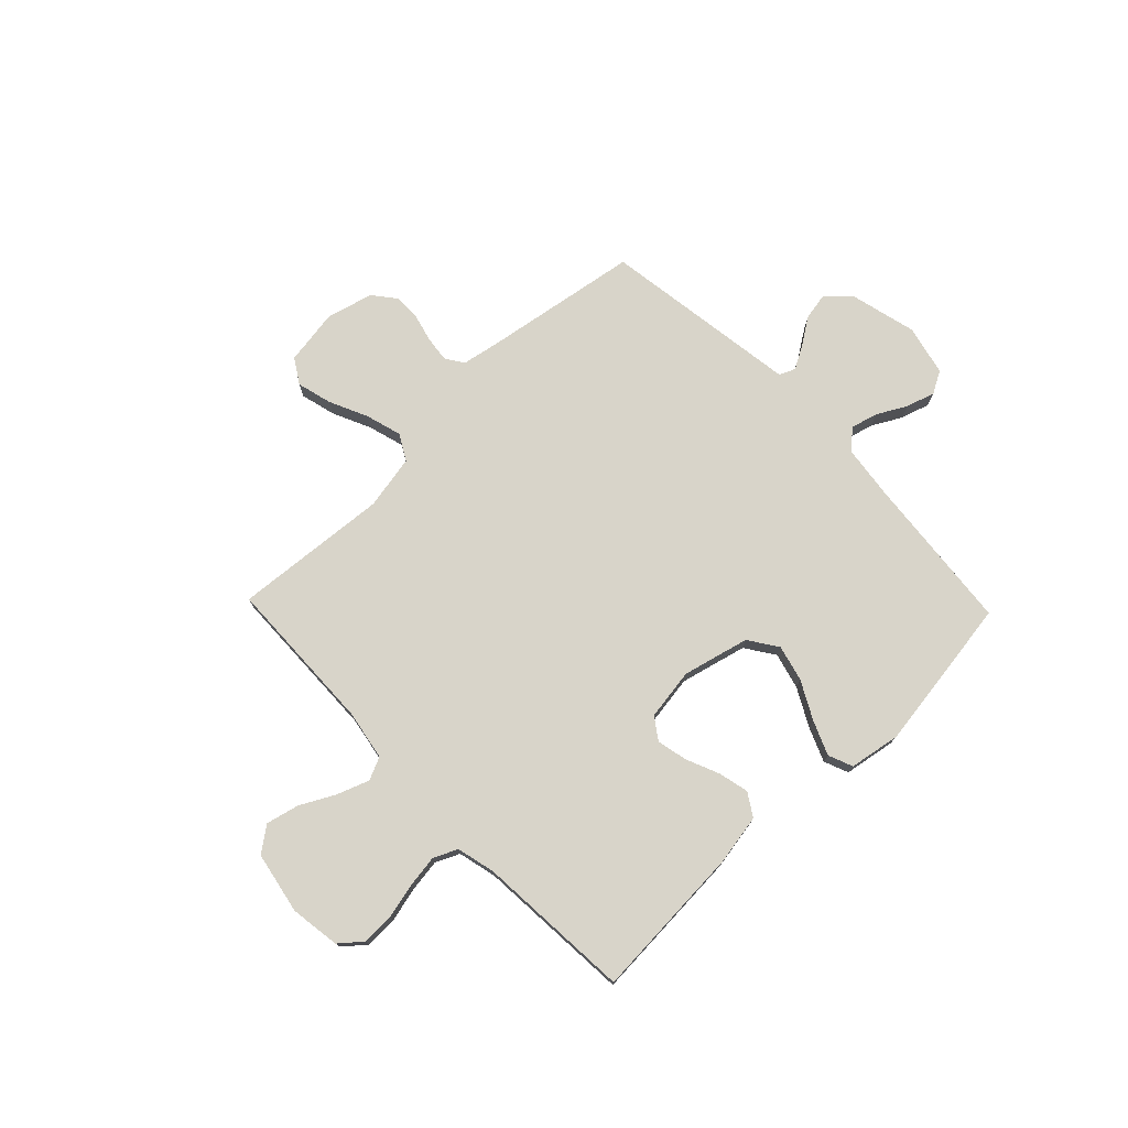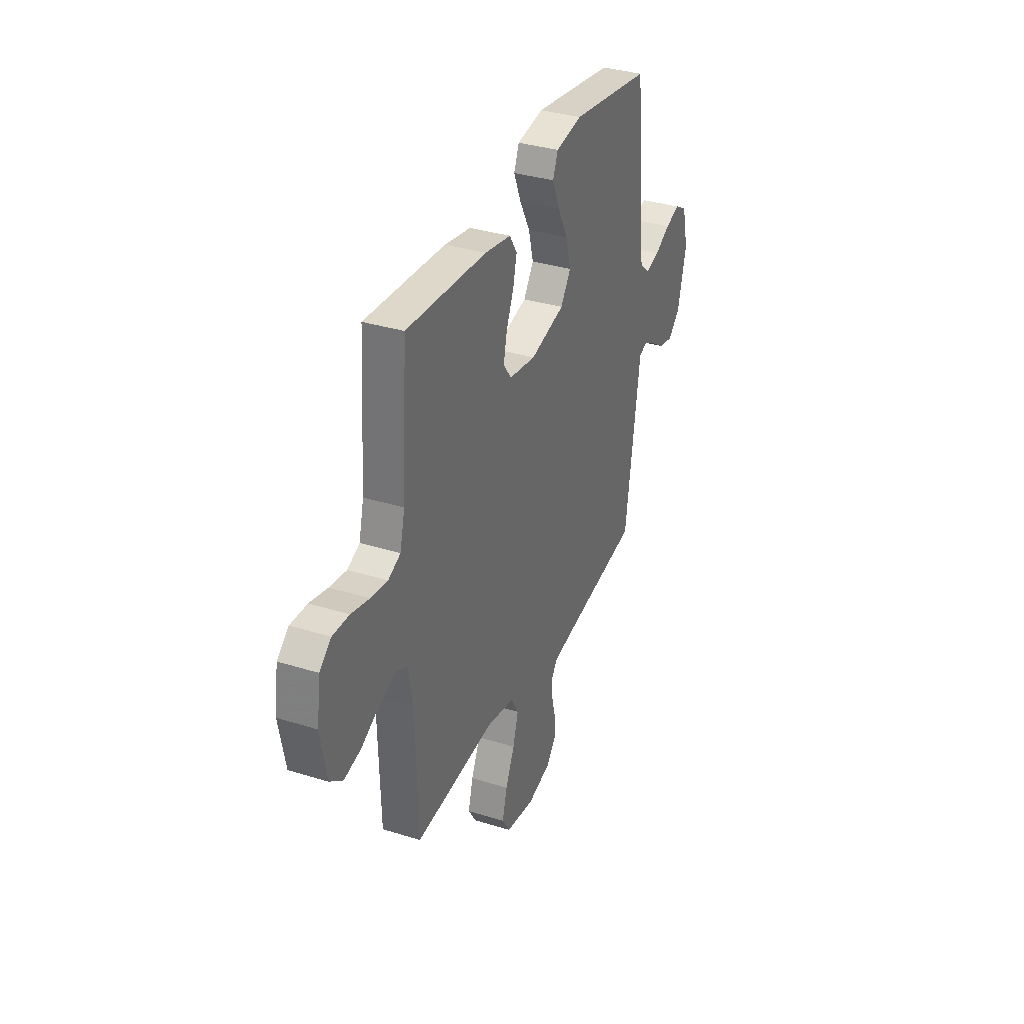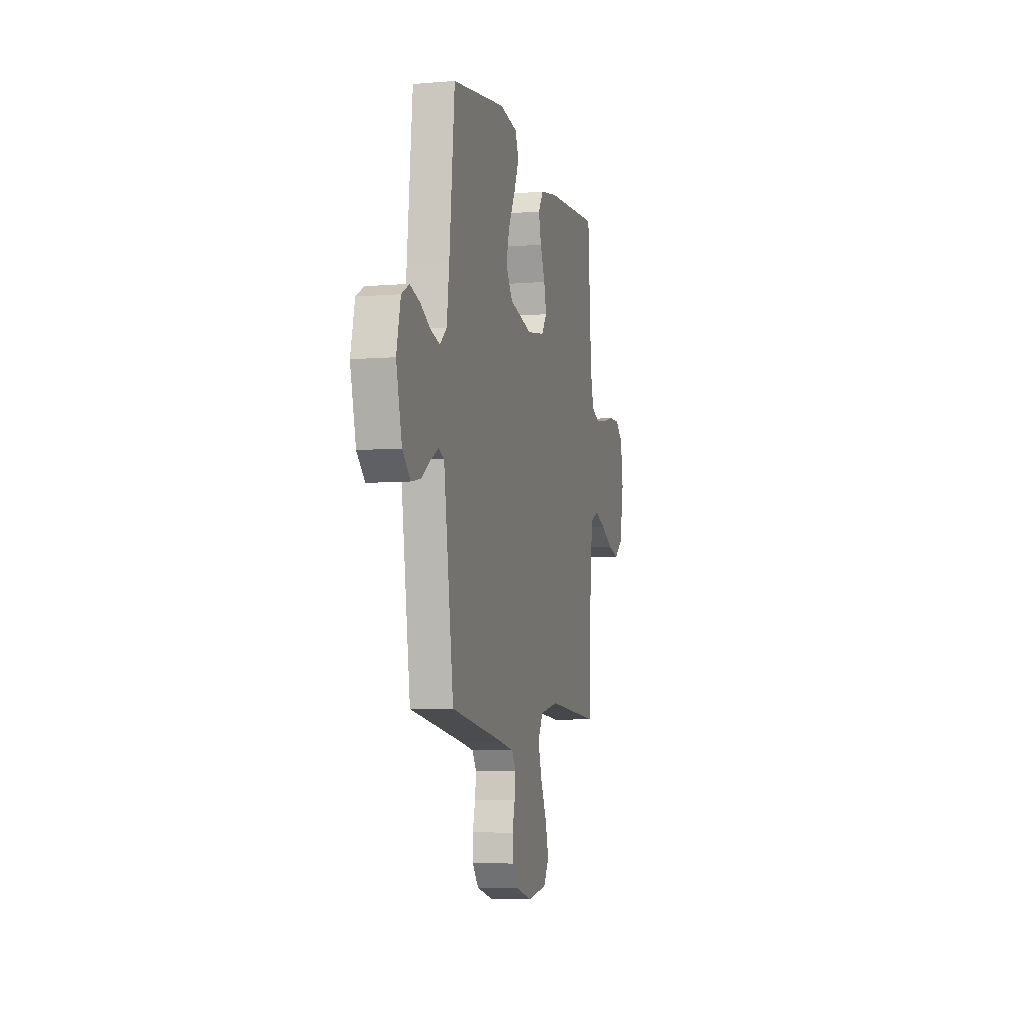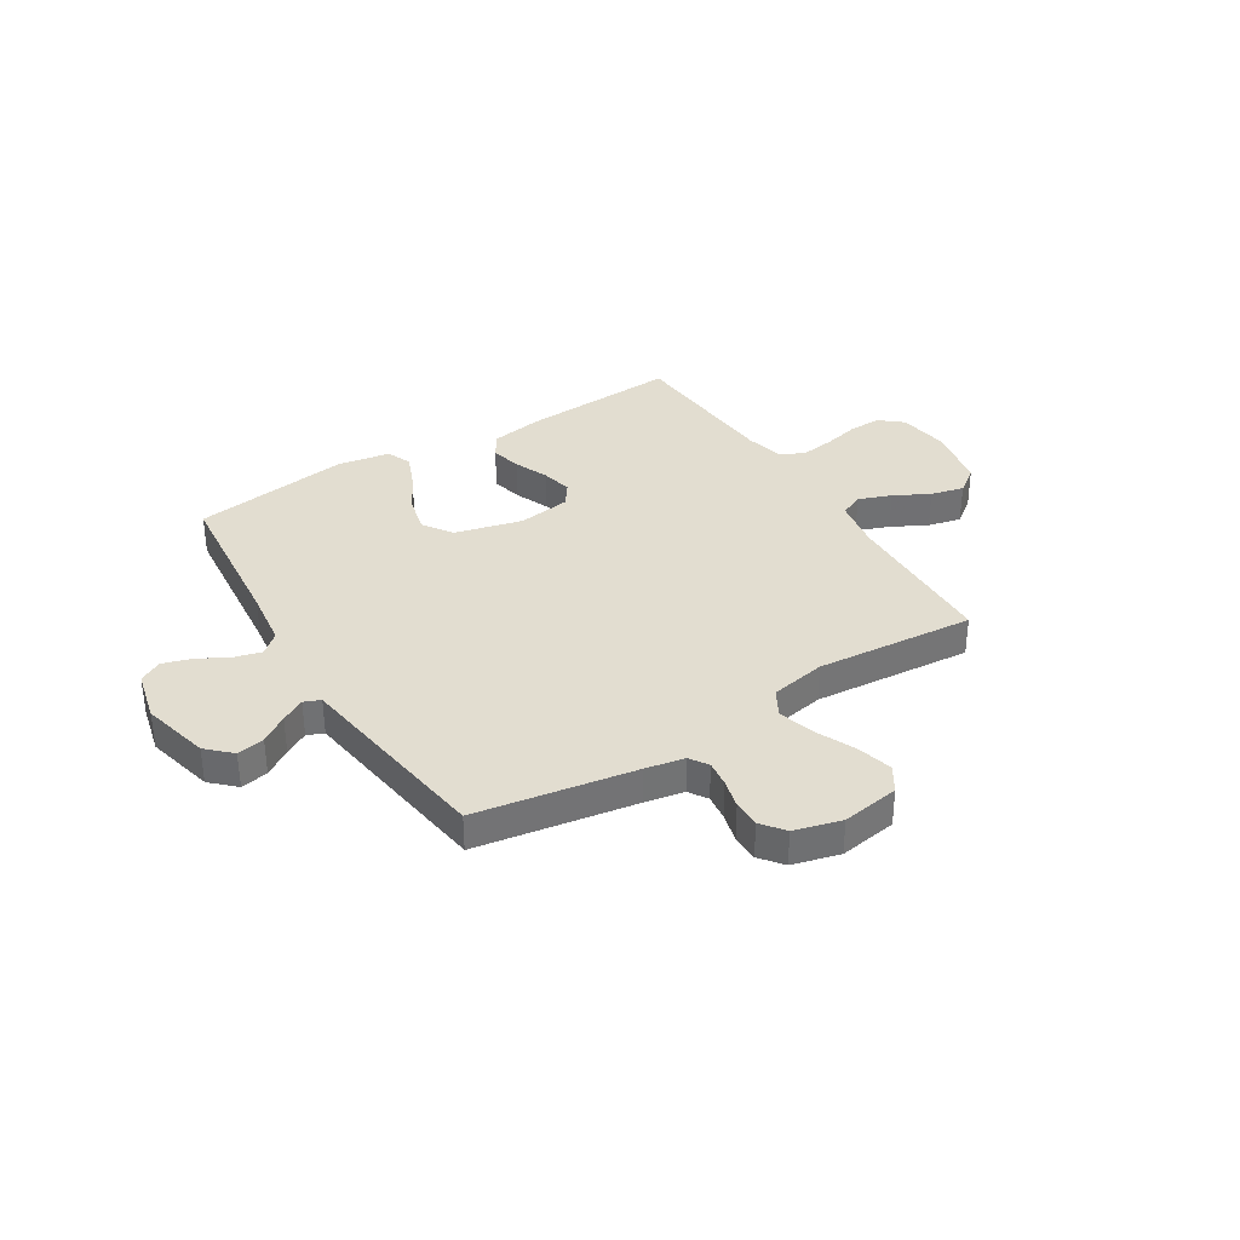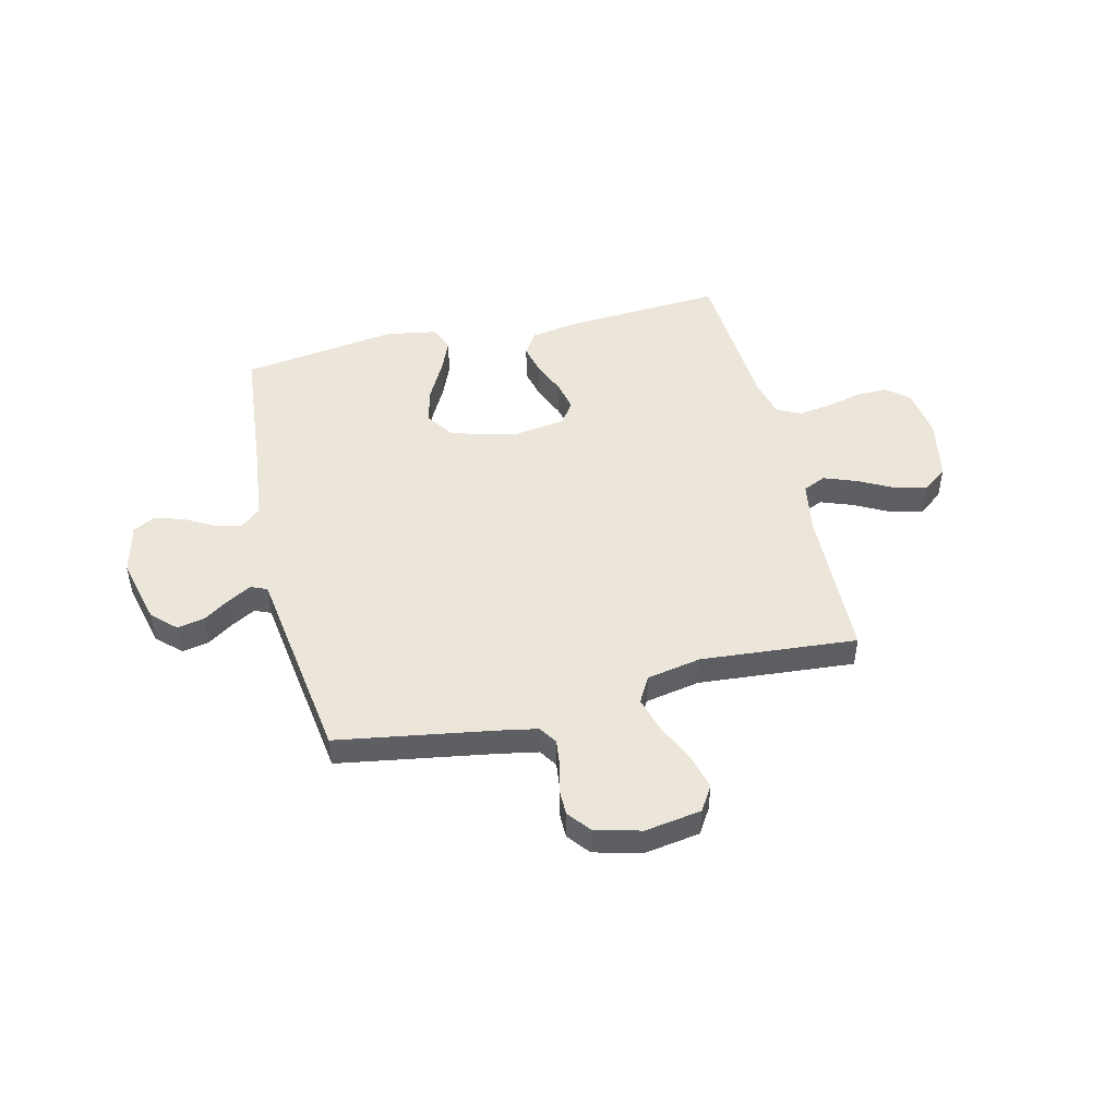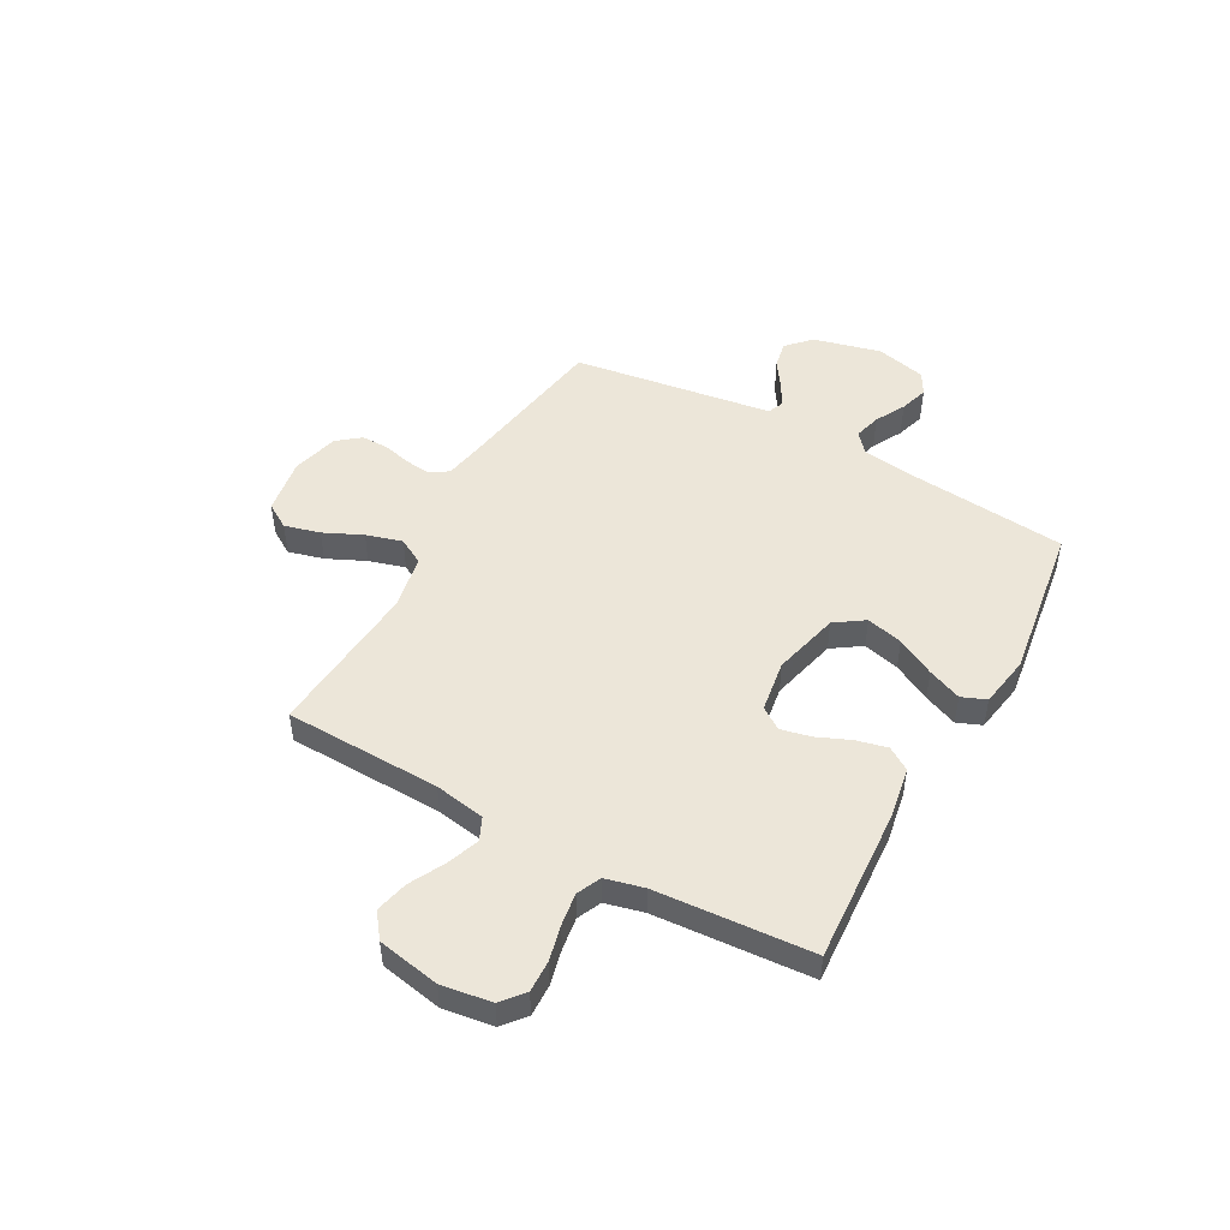
<metadata>
{"format":"obj","ext":"obj","renderer":"f3d","projection":"perspective","resolution":1024,"background":"white","views":[{"elev":75.2,"azim":-43.9,"up":"+Y"},{"elev":34.4,"azim":-67.2,"up":"+Z"},{"elev":-6.1,"azim":104.2,"up":"+Z"},{"elev":35.3,"azim":148.2,"up":"+Y"},{"elev":48.1,"azim":166.5,"up":"+Y"},{"elev":48.8,"azim":-61.2,"up":"+Y"}]}
</metadata>
<code>
v 0.5 0.07 0.5
v 0.529 0.07 0.2
v 0.543 0.07 0.092
v 0.581 0.07 0.059
v 0.633 0.07 0.073
v 0.69 0.07 0.104
v 0.745 0.07 0.121
v 0.788 0.07 0.097
v 0.811 0.07 0
v 0.779 0.07 -0.129
v 0.734 0.07 -0.172
v 0.682 0.07 -0.162
v 0.631 0.07 -0.128
v 0.586 0.07 -0.103
v 0.555 0.07 -0.116
v 0.543 0.07 -0.2
v 0.5 0.07 -0.5
v 0.2 0.07 -0.549
v 0.126 0.07 -0.563
v 0.103 0.07 -0.598
v 0.109 0.07 -0.647
v 0.123 0.07 -0.702
v 0.123 0.07 -0.754
v 0.089 0.07 -0.797
v 0 0.07 -0.821
v -0.109 0.07 -0.804
v -0.139 0.07 -0.756
v -0.121 0.07 -0.688
v -0.087 0.07 -0.614
v -0.067 0.07 -0.545
v -0.095 0.07 -0.495
v -0.2 0.07 -0.475
v -0.5 0.07 -0.5
v -0.509 0.07 -0.2
v -0.526 0.07 -0.103
v -0.57 0.07 -0.083
v -0.632 0.07 -0.106
v -0.699 0.07 -0.141
v -0.762 0.07 -0.156
v -0.81 0.07 -0.12
v -0.833 0.07 0
v -0.819 0.07 0.096
v -0.776 0.07 0.132
v -0.714 0.07 0.13
v -0.647 0.07 0.114
v -0.584 0.07 0.105
v -0.538 0.07 0.126
v -0.52 0.07 0.2
v -0.5 0.07 0.5
v -0.2 0.07 0.482
v -0.103 0.07 0.465
v -0.075 0.07 0.421
v -0.089 0.07 0.362
v -0.116 0.07 0.298
v -0.129 0.07 0.24
v -0.1 0.07 0.198
v 0 0.07 0.183
v 0.128 0.07 0.215
v 0.166 0.07 0.271
v 0.148 0.07 0.341
v 0.109 0.07 0.414
v 0.082 0.07 0.479
v 0.101 0.07 0.526
v 0.2 0.07 0.543
v 0.5 0 0.5
v 0.529 0 0.2
v 0.543 0 0.092
v 0.581 0 0.059
v 0.633 0 0.073
v 0.69 0 0.104
v 0.745 0 0.121
v 0.788 0 0.097
v 0.811 0 0
v 0.779 0 -0.129
v 0.734 0 -0.172
v 0.682 0 -0.162
v 0.631 0 -0.128
v 0.586 0 -0.103
v 0.555 0 -0.116
v 0.543 0 -0.2
v 0.5 0 -0.5
v 0.2 0 -0.549
v 0.126 0 -0.563
v 0.103 0 -0.598
v 0.109 0 -0.647
v 0.123 0 -0.702
v 0.123 0 -0.754
v 0.089 0 -0.797
v 0 0 -0.821
v -0.109 0 -0.804
v -0.139 0 -0.756
v -0.121 0 -0.688
v -0.087 0 -0.614
v -0.067 0 -0.545
v -0.095 0 -0.495
v -0.2 0 -0.475
v -0.5 0 -0.5
v -0.509 0 -0.2
v -0.526 0 -0.103
v -0.57 0 -0.083
v -0.632 0 -0.106
v -0.699 0 -0.141
v -0.762 0 -0.156
v -0.81 0 -0.12
v -0.833 0 0
v -0.819 0 0.096
v -0.776 0 0.132
v -0.714 0 0.13
v -0.647 0 0.114
v -0.584 0 0.105
v -0.538 0 0.126
v -0.52 0 0.2
v -0.5 0 0.5
v -0.2 0 0.482
v -0.103 0 0.465
v -0.075 0 0.421
v -0.089 0 0.362
v -0.116 0 0.298
v -0.129 0 0.24
v -0.1 0 0.198
v 0 0 0.183
v 0.128 0 0.215
v 0.166 0 0.271
v 0.148 0 0.341
v 0.109 0 0.414
v 0.082 0 0.479
v 0.101 0 0.526
v 0.2 0 0.543
f 64 1 2
f 63 64 2
f 62 63 2
f 61 62 2
f 60 61 2
f 59 60 2 3
f 58 59 3 4
f 57 58 4
f 56 57 4
f 52 53 54
f 51 52 54
f 50 51 54
f 49 50 54
f 48 49 54
f 47 48 54 55
f 46 47 55 56
f 43 44 45
f 42 43 45
f 41 42 45
f 40 41 45
f 39 40 45
f 38 39 45
f 37 38 45
f 36 37 45 46
f 46 56 4
f 36 46 4
f 35 36 4
f 32 33 34
f 34 35 4
f 32 34 4
f 31 32 4
f 27 28 29
f 26 27 29
f 25 26 29
f 24 25 29
f 23 24 29
f 22 23 29
f 21 22 29
f 20 21 29 30
f 19 20 30 31
f 15 16 17 18
f 31 4 5
f 19 31 5
f 18 19 5
f 15 18 5
f 11 12 13
f 10 11 13
f 9 10 13
f 8 9 13
f 7 8 13
f 6 7 13
f 5 6 13
f 5 13 14
f 5 14 15
f 66 65 128
f 66 128 127
f 66 127 126
f 66 126 125
f 66 125 124
f 67 66 124 123
f 68 67 123 122
f 68 122 121
f 68 121 120
f 118 117 116
f 118 116 115
f 118 115 114
f 118 114 113
f 118 113 112
f 119 118 112 111
f 120 119 111 110
f 109 108 107
f 109 107 106
f 109 106 105
f 109 105 104
f 109 104 103
f 109 103 102
f 109 102 101
f 110 109 101 100
f 68 120 110
f 68 110 100
f 68 100 99
f 98 97 96
f 68 99 98
f 68 98 96
f 68 96 95
f 93 92 91
f 93 91 90
f 93 90 89
f 93 89 88
f 93 88 87
f 93 87 86
f 93 86 85
f 94 93 85 84
f 95 94 84 83
f 82 81 80 79
f 69 68 95
f 69 95 83
f 69 83 82
f 69 82 79
f 77 76 75
f 77 75 74
f 77 74 73
f 77 73 72
f 77 72 71
f 77 71 70
f 77 70 69
f 78 77 69
f 79 78 69
f 1 65 66 2
f 2 66 67 3
f 3 67 68 4
f 4 68 69 5
f 5 69 70 6
f 6 70 71 7
f 7 71 72 8
f 8 72 73 9
f 9 73 74 10
f 10 74 75 11
f 11 75 76 12
f 12 76 77 13
f 13 77 78 14
f 14 78 79 15
f 15 79 80 16
f 16 80 81 17
f 17 81 82 18
f 18 82 83 19
f 19 83 84 20
f 20 84 85 21
f 21 85 86 22
f 22 86 87 23
f 23 87 88 24
f 24 88 89 25
f 25 89 90 26
f 26 90 91 27
f 27 91 92 28
f 28 92 93 29
f 29 93 94 30
f 30 94 95 31
f 31 95 96 32
f 32 96 97 33
f 33 97 98 34
f 34 98 99 35
f 35 99 100 36
f 36 100 101 37
f 37 101 102 38
f 38 102 103 39
f 39 103 104 40
f 40 104 105 41
f 41 105 106 42
f 42 106 107 43
f 43 107 108 44
f 44 108 109 45
f 45 109 110 46
f 46 110 111 47
f 47 111 112 48
f 48 112 113 49
f 49 113 114 50
f 50 114 115 51
f 51 115 116 52
f 52 116 117 53
f 53 117 118 54
f 54 118 119 55
f 55 119 120 56
f 56 120 121 57
f 57 121 122 58
f 58 122 123 59
f 59 123 124 60
f 60 124 125 61
f 61 125 126 62
f 62 126 127 63
f 63 127 128 64
f 64 128 65 1

</code>
